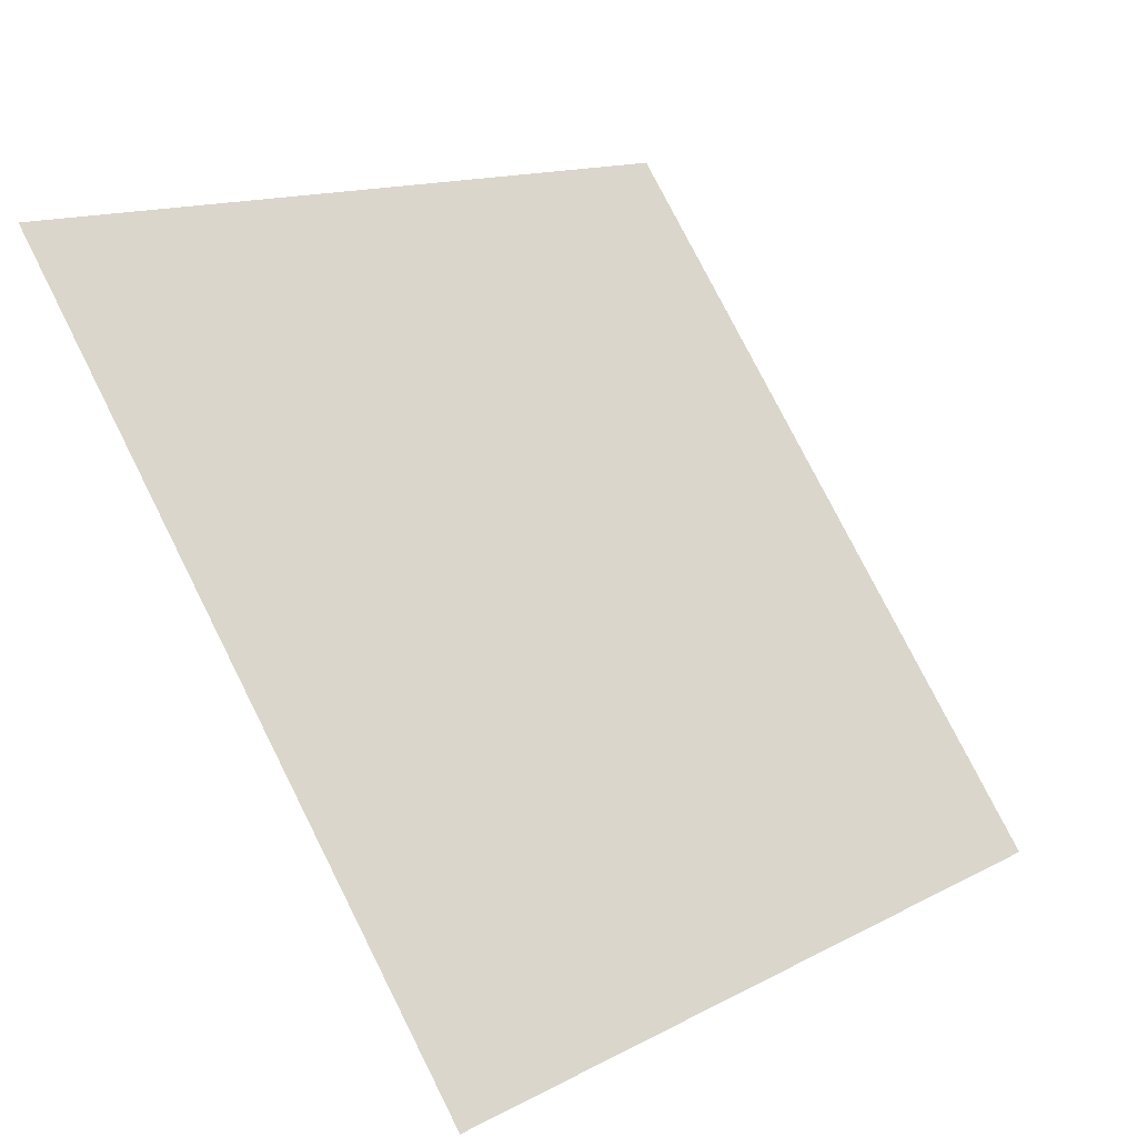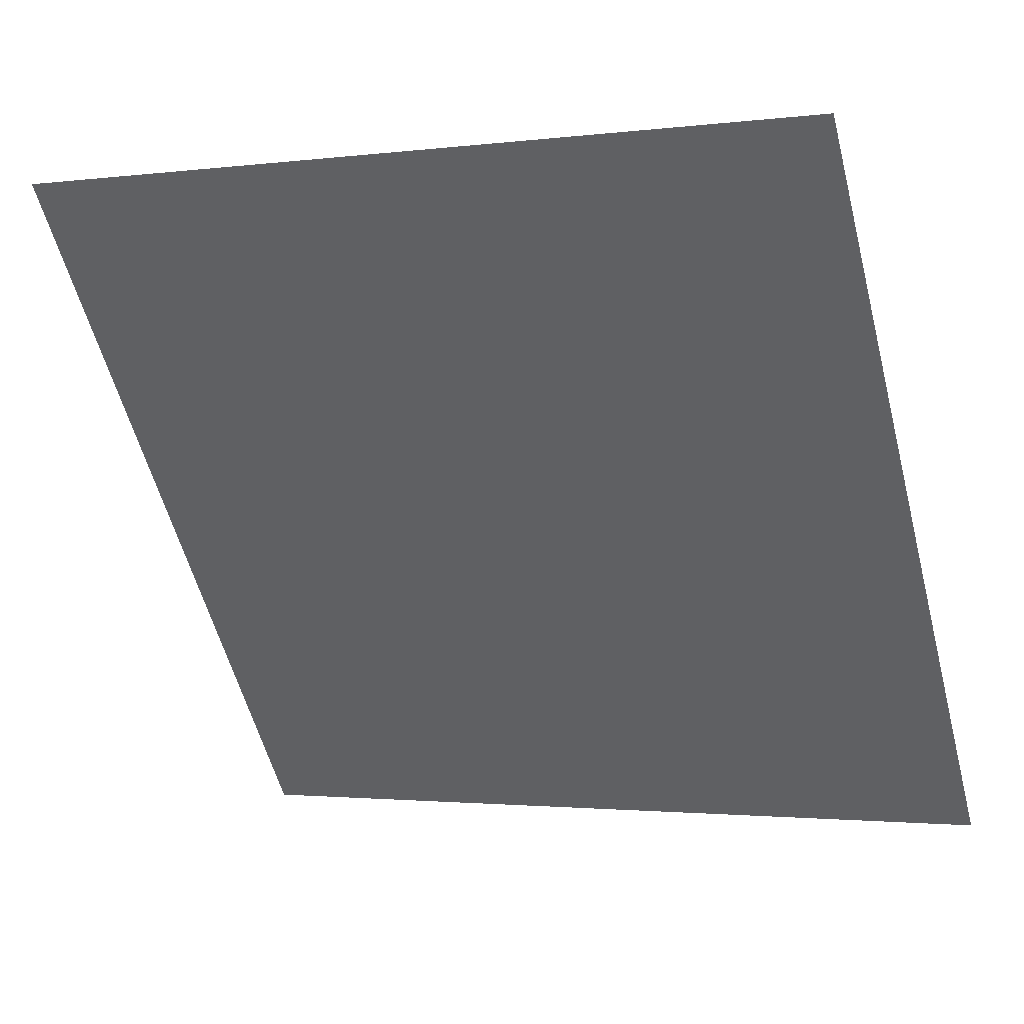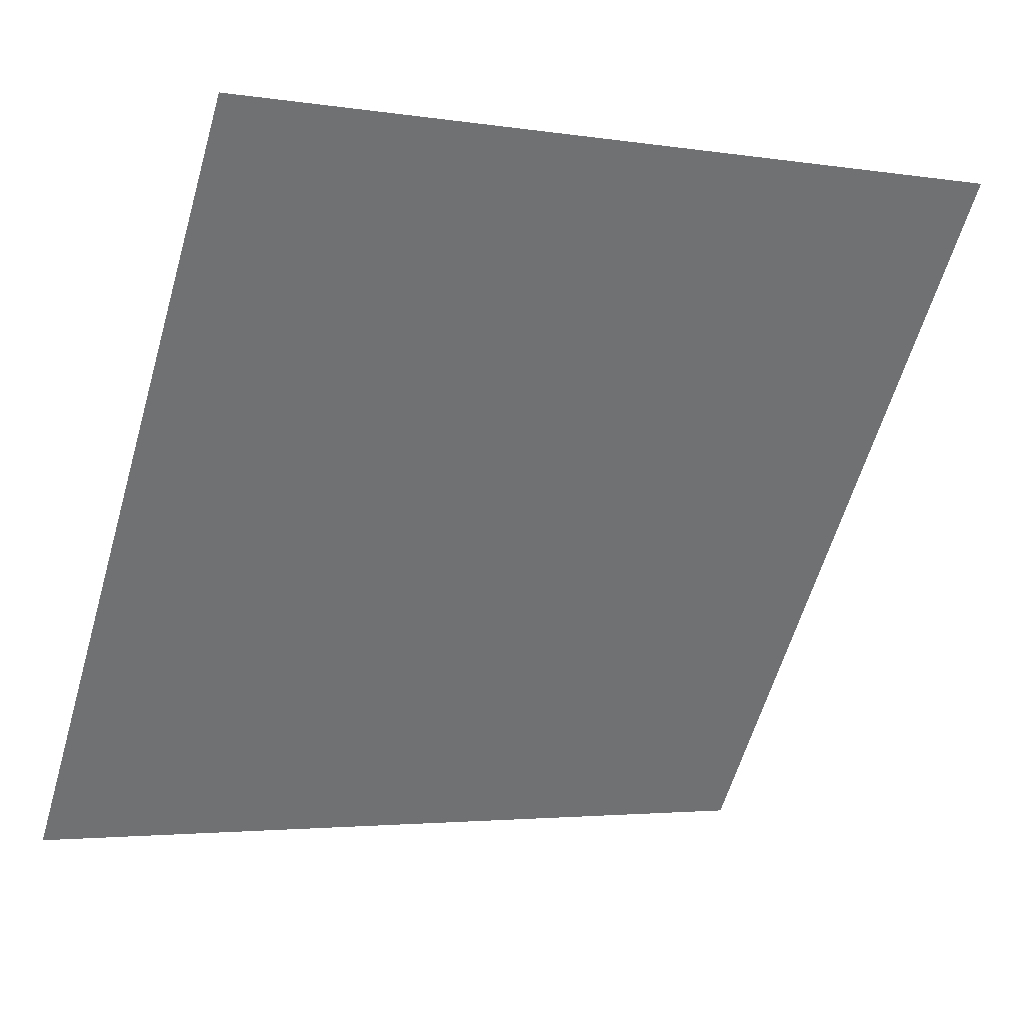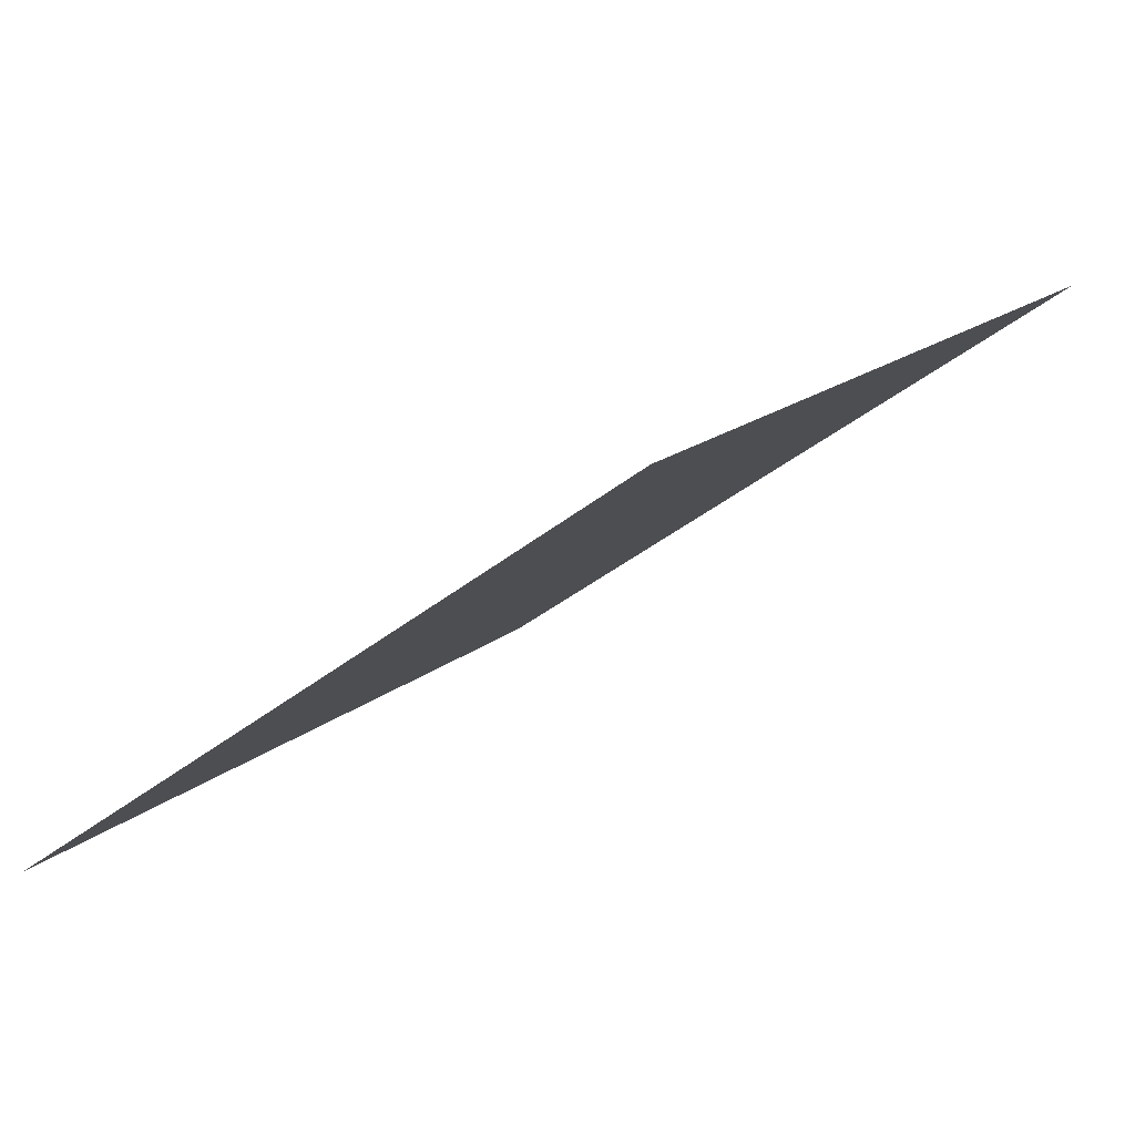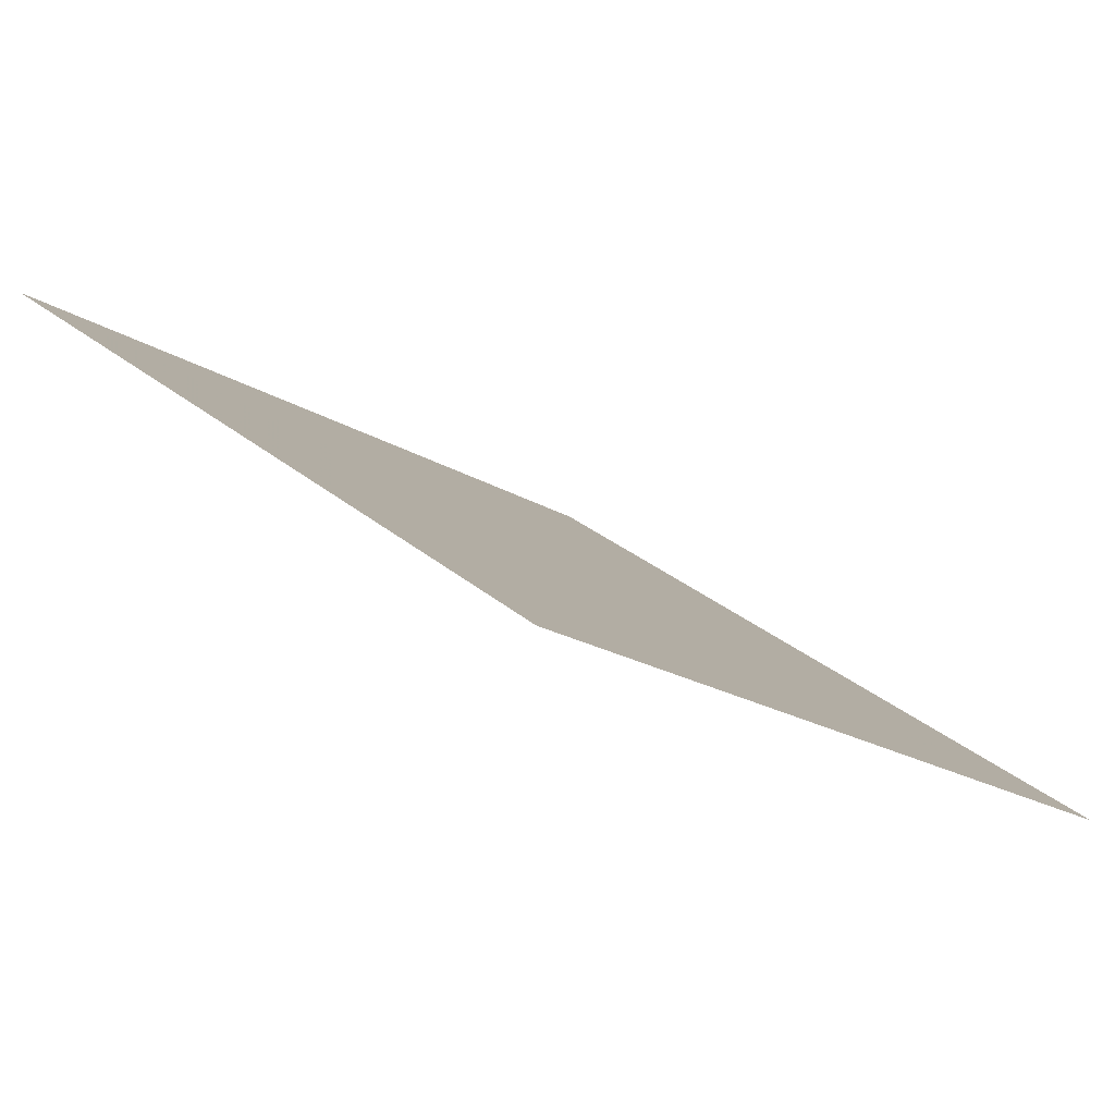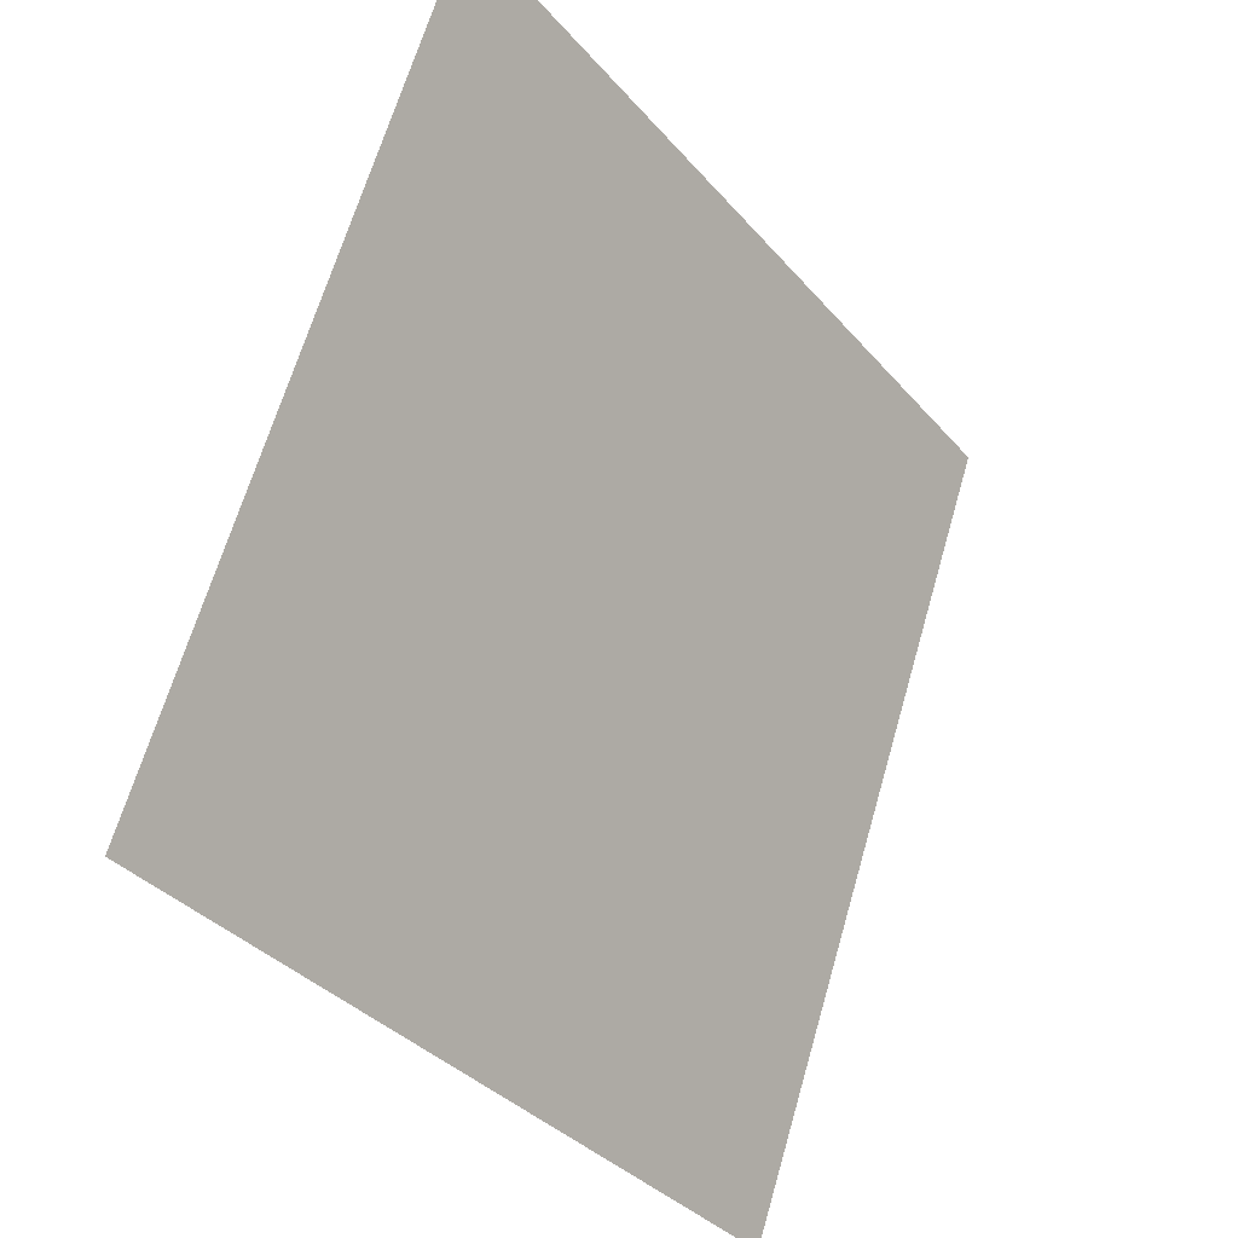
<metadata>
{"format":"obj","ext":"obj","renderer":"f3d","projection":"perspective","resolution":1024,"background":"white","views":[{"elev":14.4,"azim":-50.6,"up":"+Z"},{"elev":-0.5,"azim":-157.0,"up":"+Z"},{"elev":-4.2,"azim":150.5,"up":"+Z"},{"elev":18.9,"azim":-57.0,"up":"+Y"},{"elev":-21.2,"azim":131.2,"up":"+Y"},{"elev":66.0,"azim":-75.3,"up":"+Z"}]}
</metadata>
<code>
v 0.266 0.8936 0.6571
v 0.2594 0.8938 0.6572
v 0.2595 0.8977 0.6625
v 0.2661 0.8975 0.6624
f 4 3 2 1

</code>
